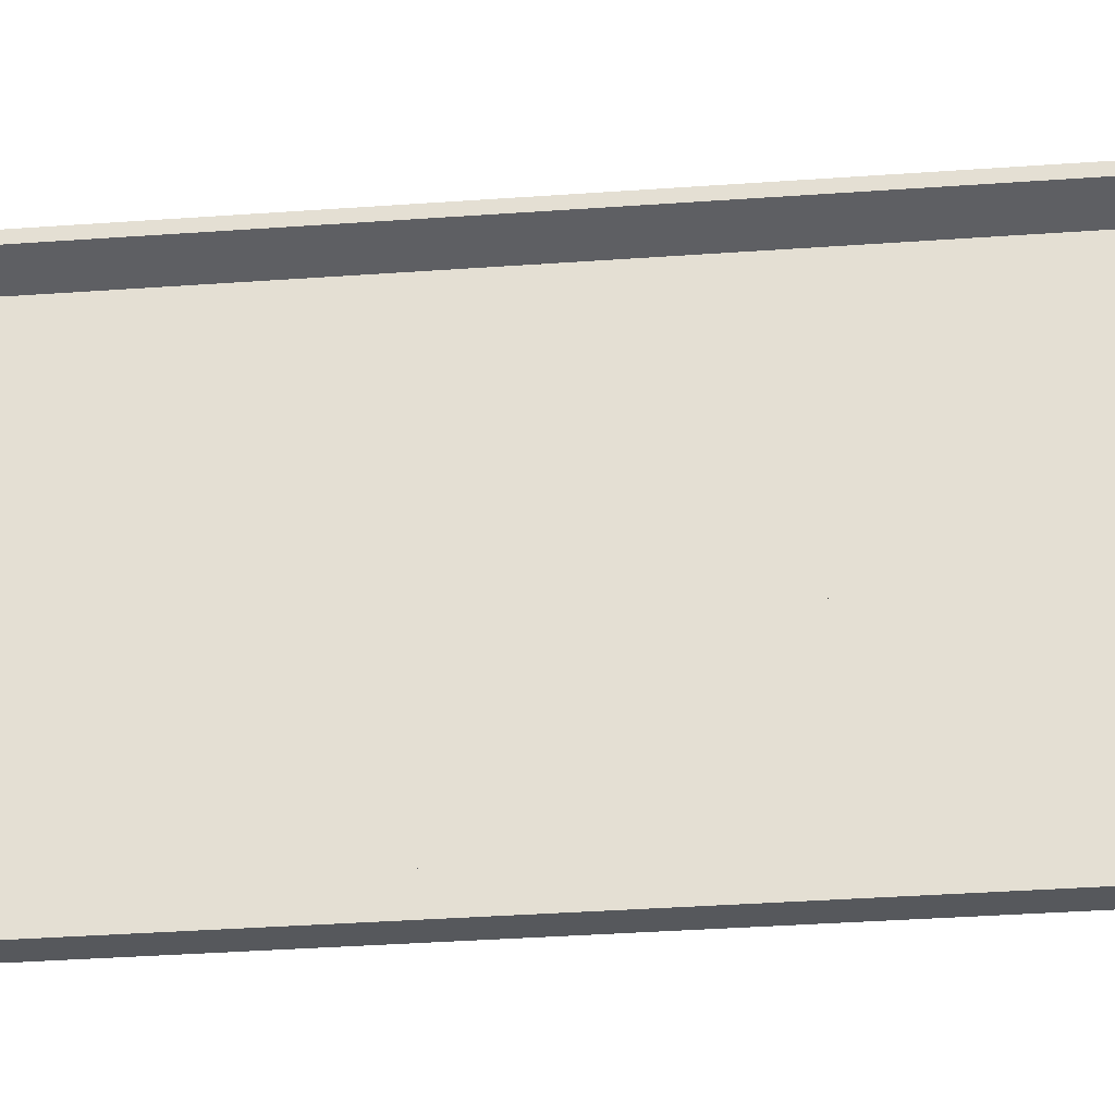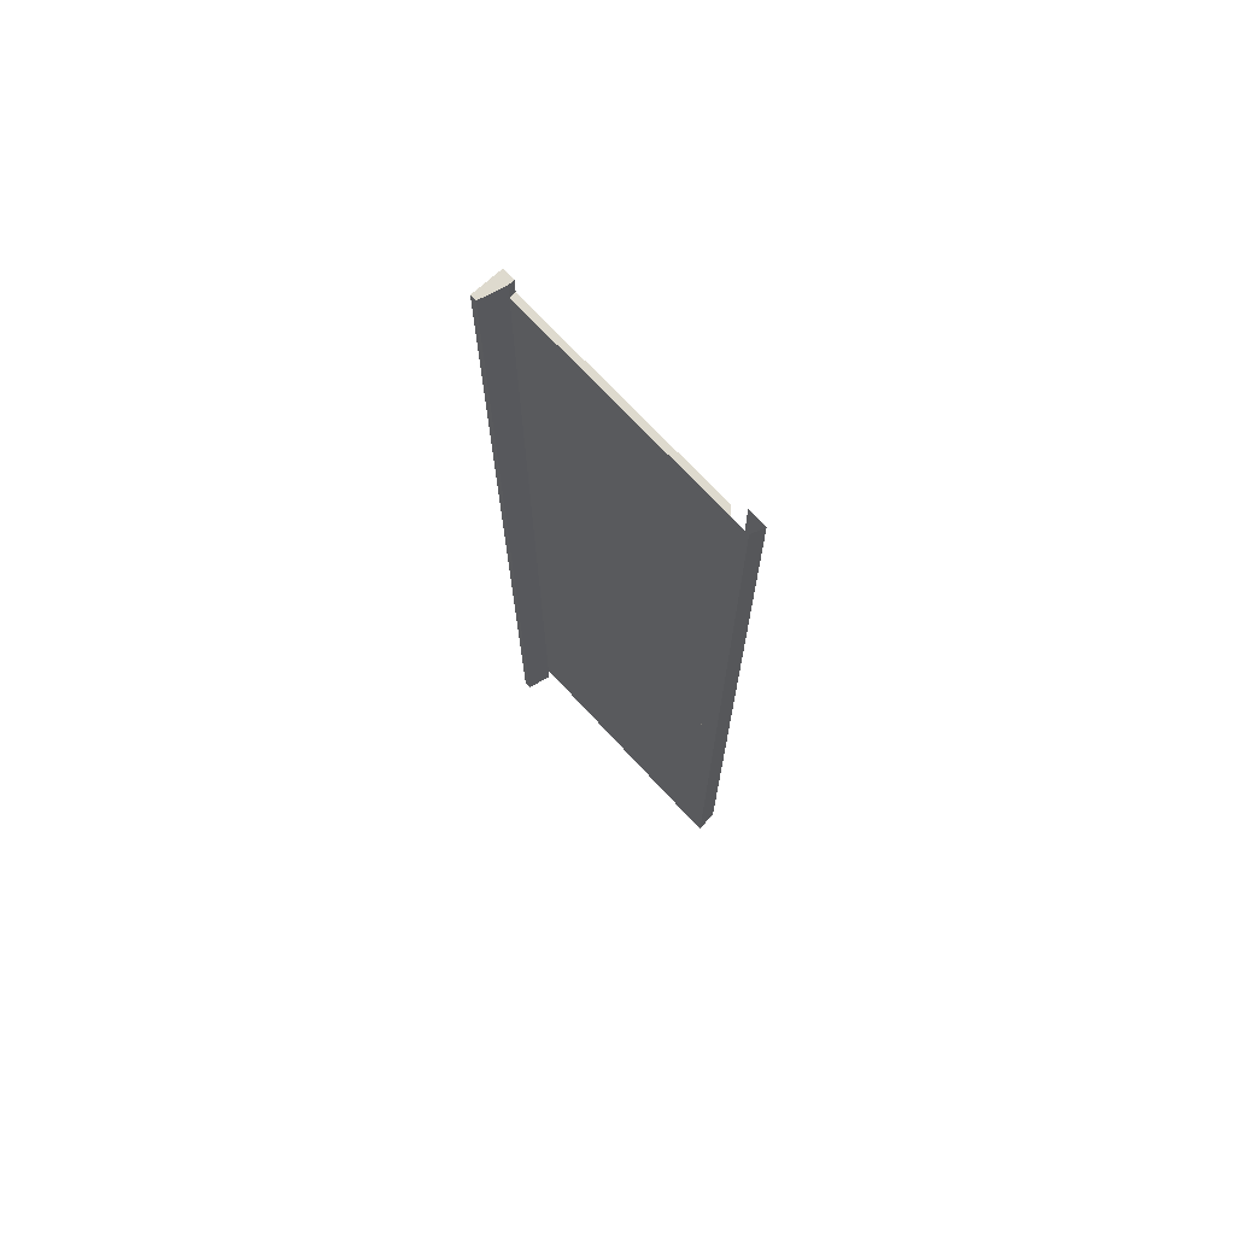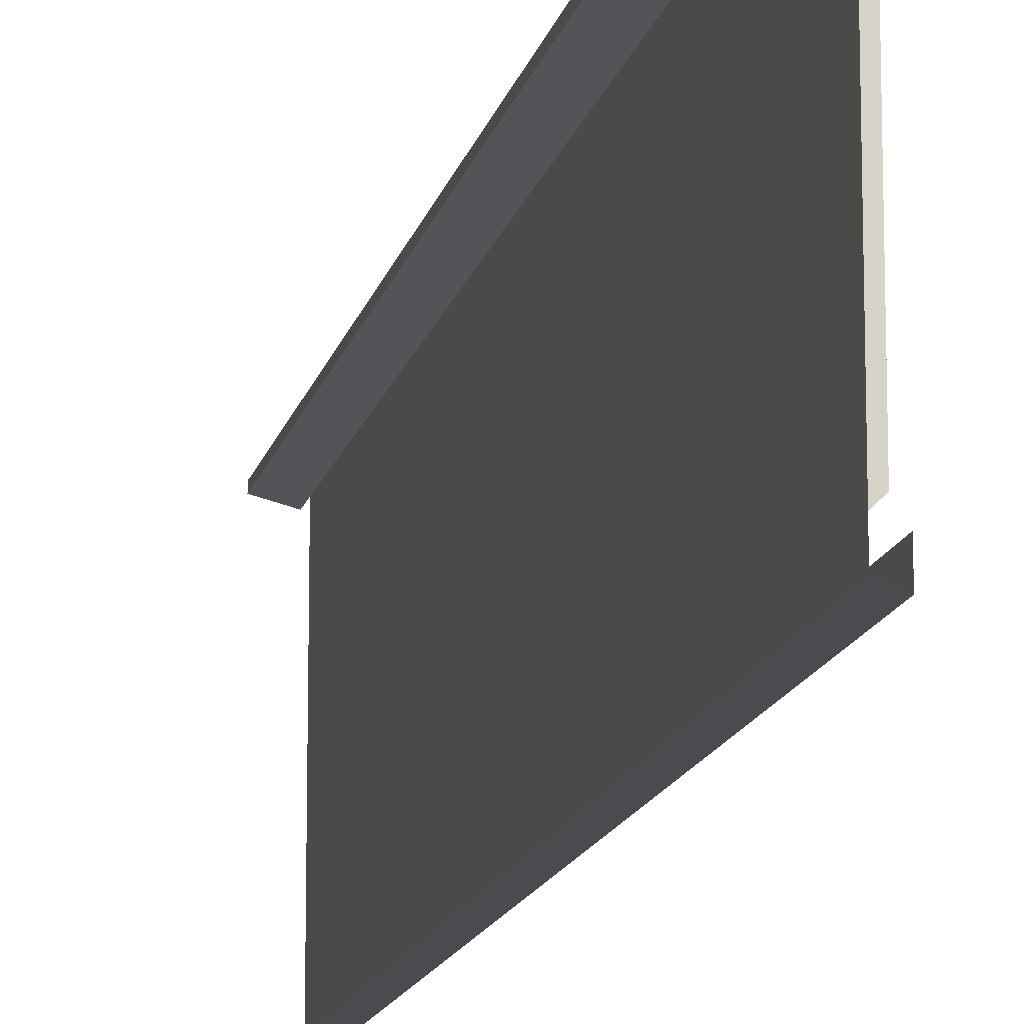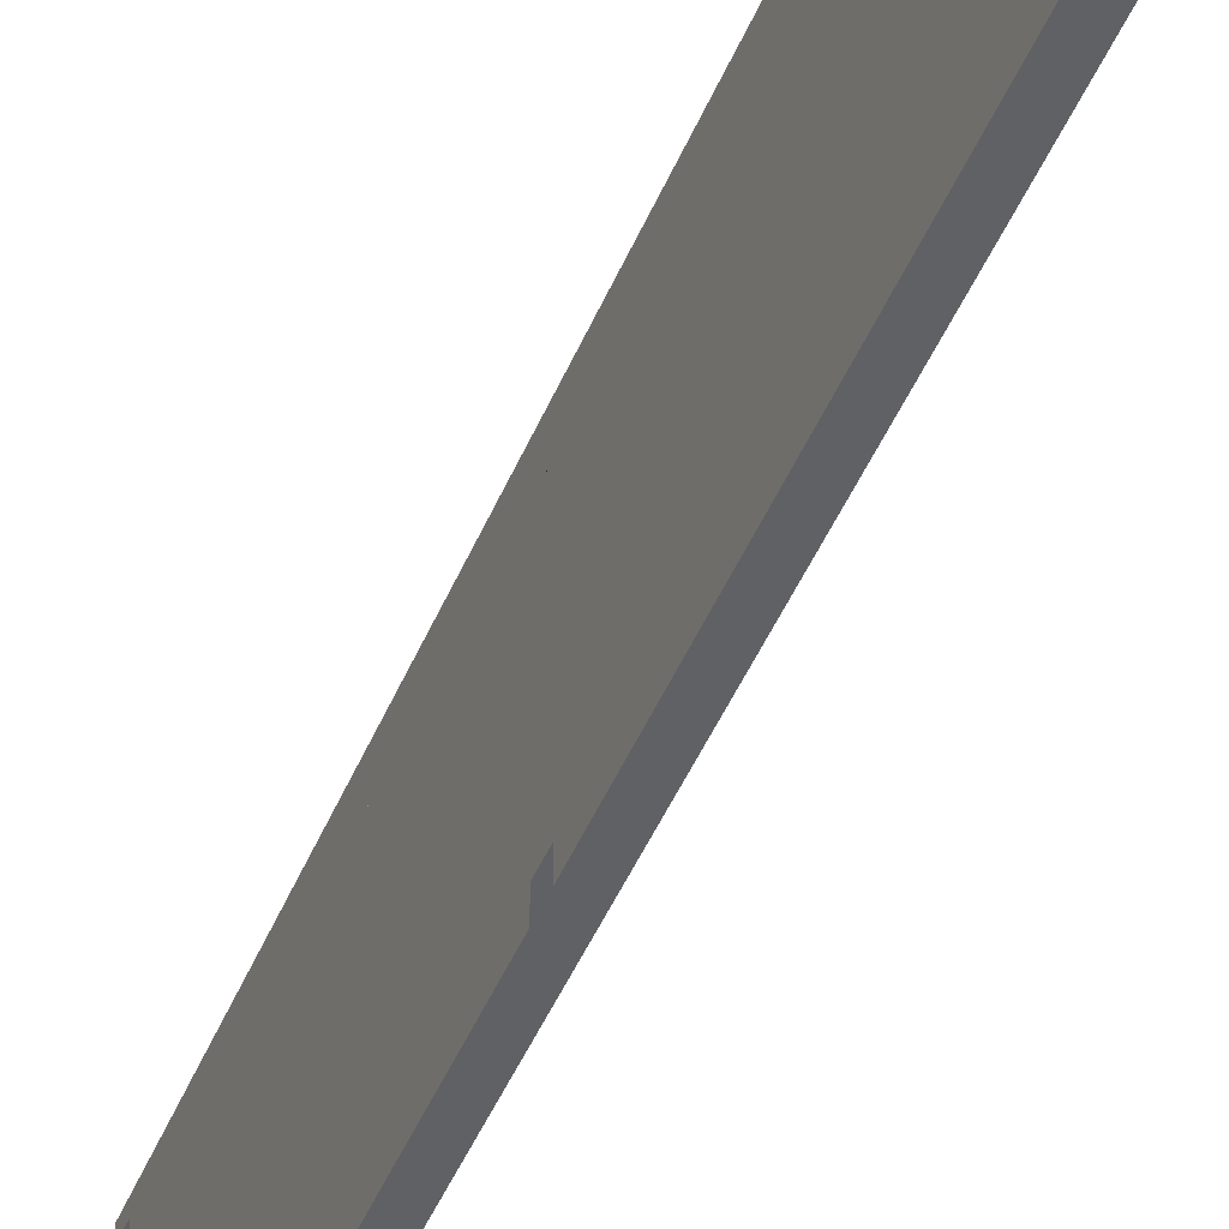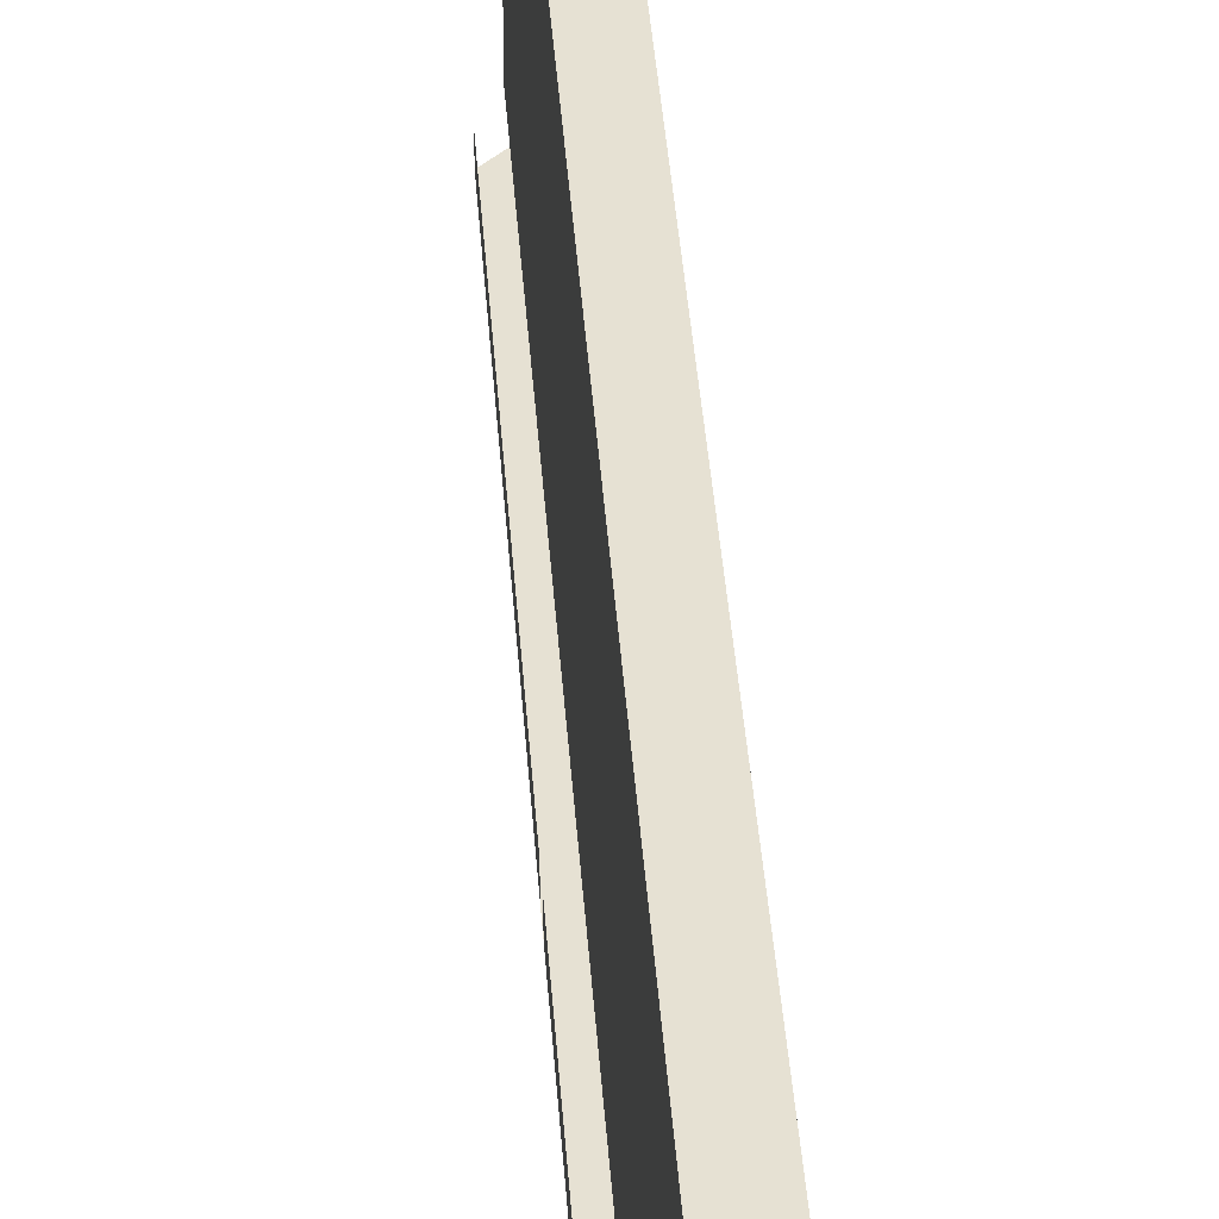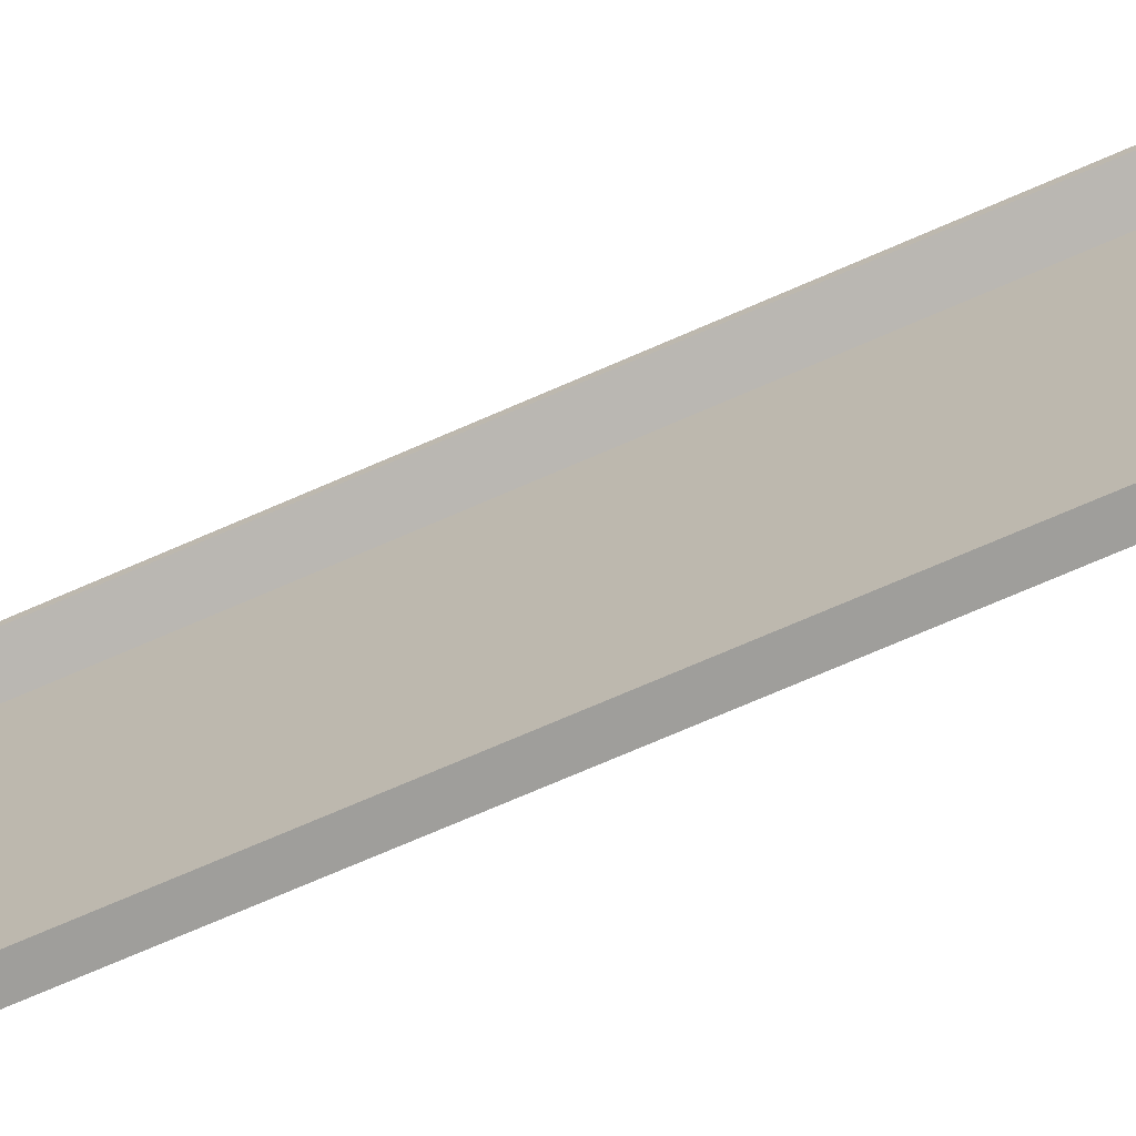
<metadata>
{"format":"obj","ext":"obj","renderer":"f3d","projection":"perspective","resolution":1024,"background":"white","views":[{"elev":-27.9,"azim":-83.3,"up":"+Y"},{"elev":71.1,"azim":-42.7,"up":"+Z"},{"elev":-14.3,"azim":-12.4,"up":"+Y"},{"elev":-46.9,"azim":157.9,"up":"+Y"},{"elev":38.7,"azim":176.1,"up":"+Y"},{"elev":-70.8,"azim":-66.3,"up":"+Y"}]}
</metadata>
<code>
o mesh39/mesh39-geometry#mesh39-geometry
v -0.3764 -0.05205 -0.5329
v -0.3764 -0.07547 -0.5329
v -0.353 -0.07547 -0.5094
v -0.3764 -0.07547 0.5914
v -0.3764 -0.05205 0.5914
v -0.353 -0.07547 0.568
v -0.3764 0.2368 -0.5329
v -0.353 -0.05205 0.04098
v -0.353 -0.07547 0.01756
v -0.353 -0.05205 -0.5094
v -0.3764 0.2368 0.5914
v -0.353 -0.05205 0.01756
v -0.353 -0.07547 0.04098
v -0.3686 -0.04424 0.5914
v -0.3686 0.2368 0.5914
v -0.3764 0.2368 0.6148
v -0.353 -0.05205 0.568
v -0.3686 0.2368 -0.5329
v -0.3764 0.2368 -0.5641
v -0.3686 -0.04424 -0.525
v -0.3686 0.2368 -0.525
v -0.3686 0.2368 0.6148
v -0.4077 0.2446 0.6148
v -0.3686 0.2524 -0.525
v -0.3686 0.2524 0.6148
v -0.4077 0.2446 -0.5641
v -0.4077 0.2524 -0.5641
v -0.4077 0.2524 0.6148
v -0.4077 0.2524 0.02537
v -0.4077 0.2524 0.2396
v -0.4077 0.2496 -0.1356
v -0.3935 0.2524 -0.1356
v -0.4077 0.2485 -0.5641
v -0.4077 0.2524 0.4272
v -0.3881 0.2524 -0.5446
v -0.4077 0.2471 0.2396
v -0.381 0.2524 0.2396
v -0.4077 0.2446 0.02537
v -0.4077 0.251 -0.3498
v -0.3686 0.2524 0.04489
v -0.4006 0.2524 -0.3498
v -0.4077 0.2524 0.1325
v -0.3846 0.2524 -0.1525
v -0.4077 0.2478 -0.1622
v -0.353 -0.06376 0.3045
v -0.353 -0.06376 0.04098
v -0.353 -0.07547 0.3045
v -0.353 -0.0579 0.4362
v -0.353 -0.06376 -0.2459
v -0.3647 -0.05205 -0.2576
v -0.3686 -0.04424 0.03318
v -0.3686 0.09629 0.03318
v -0.3686 -0.04424 0.3123
v -0.3686 0.09629 -0.525
v -0.3686 0.1666 0.3123
v -0.3686 -0.04424 0.4518
v -0.3686 0.1666 -0.525
v -0.3686 0.2017 0.4518
v -0.3686 -0.04424 0.5216
v -0.3686 0.02603 -0.2459
v -0.3686 -0.04424 0.1727
v -0.3686 0.1314 -0.1064
v -0.3686 0.1841 -0.0366
v -0.3686 -0.009105 -0.3855
v -0.3686 -0.04424 0.103
v -0.3686 0.1139 -0.3157
v -0.3686 0.1753 -0.2808
v -0.3764 0.09239 0.02927
v -0.3764 0.09239 -0.5329
v -0.3764 0.02017 0.3103
v -0.3764 0.1646 -0.2518
v -0.3764 0.05628 -0.1113
v -0.3764 -0.05205 0.02927
v -0.3725 0.09629 0.5914
v -0.3764 -0.01594 0.4509
v -0.3764 0.002118 0.3806
v -0.3764 0.2368 0.02537
v -0.392 0.2407 0.02537
v -0.3764 0.2368 -0.5485
v -0.4077 0.2446 -0.2694
v -0.4077 0.2517 -0.457
v -0.3686 0.2446 0.6031
v -0.4041 0.2524 -0.457
v -0.3864 0.2524 -0.3485
v -0.4077 0.2482 -0.3632
v -0.3686 0.2524 -0.2401
v -0.4077 0.2524 0.07893
v -0.3764 0.2368 0.3201
v -0.3764 0.09239 0.5914
v -0.3706 0.02603 0.5914
v -0.3764 0.2007 -0.3923
v -0.3764 0.07433 -0.3221
v -0.3764 -0.05205 -0.2518
v -0.3764 0.03823 0.09954
v -0.3764 0.1285 -0.1113
v -0.3764 0.01115 0.3455
f 2 3 4
f 1 4 5 73 93
f 6 4 3
f 7 91 71 95 68 70 96 76 75 5 89 11
f 12 49 3 10
f 15 7 11
f 16 7 11
f 7 15 18
f 88 77 19 79
f 18 15 21
f 78 19 77 88
f 24 15 21
f 15 82 25 22
f 25 16 22
f 85 81 27 33
f 23 25 28
f 43 37 25 40
f 36 23 28 34
f 83 27 29 87
f 37 32 30 34
f 39 31 30 42
f 25 37 34 28
f 31 36 34 30
f 41 32 37 43
f 80 85 33 26
f 23 36 44 38
f 83 41 43 84
f 81 39 42 87
f 32 41 42 30
f 84 43 40 86
f 36 31 39 44
f 35 84 86 24
f 27 81 87 29
f 27 83 84 35
f 38 44 85 80
f 41 83 87 42
f 44 39 81 85
f 23 78 88 16
f 16 88 79 7
f 2 1 4
f 94 95 68 70
f 1 8 5 73 93
f 9 3 6
f 8 1 50 12
f 9 12 49 3
f 13 9 6 47
f 89 90 14 5
f 47 48 45 13
f 15 14 90 74 11
f 11 16 15
f 46 13 45 48
f 65 64 20 51
f 22 15 16
f 62 60 52 55
f 80 38 23 78
f 23 25 16
f 86 82 25 40
f 8 46 48 17
f 6 17 48 47
f 56 55 52 53
f 59 58 55 56
f 63 62 55 58
f 21 57 67 63 58 15
f 14 15 58 59
f 67 66 62 63
f 66 64 60 62
f 53 52 60 61
f 54 20 64 66
f 57 54 66 67
f 61 60 64 65
f 1 69 92 72 94 70 96 76 75 5 73 93
f 92 91 71 72
f 24 15 82 86
f 26 80 78 19
f 11 74 90 89
f 69 7 91 92
f 72 71 95 94

</code>
